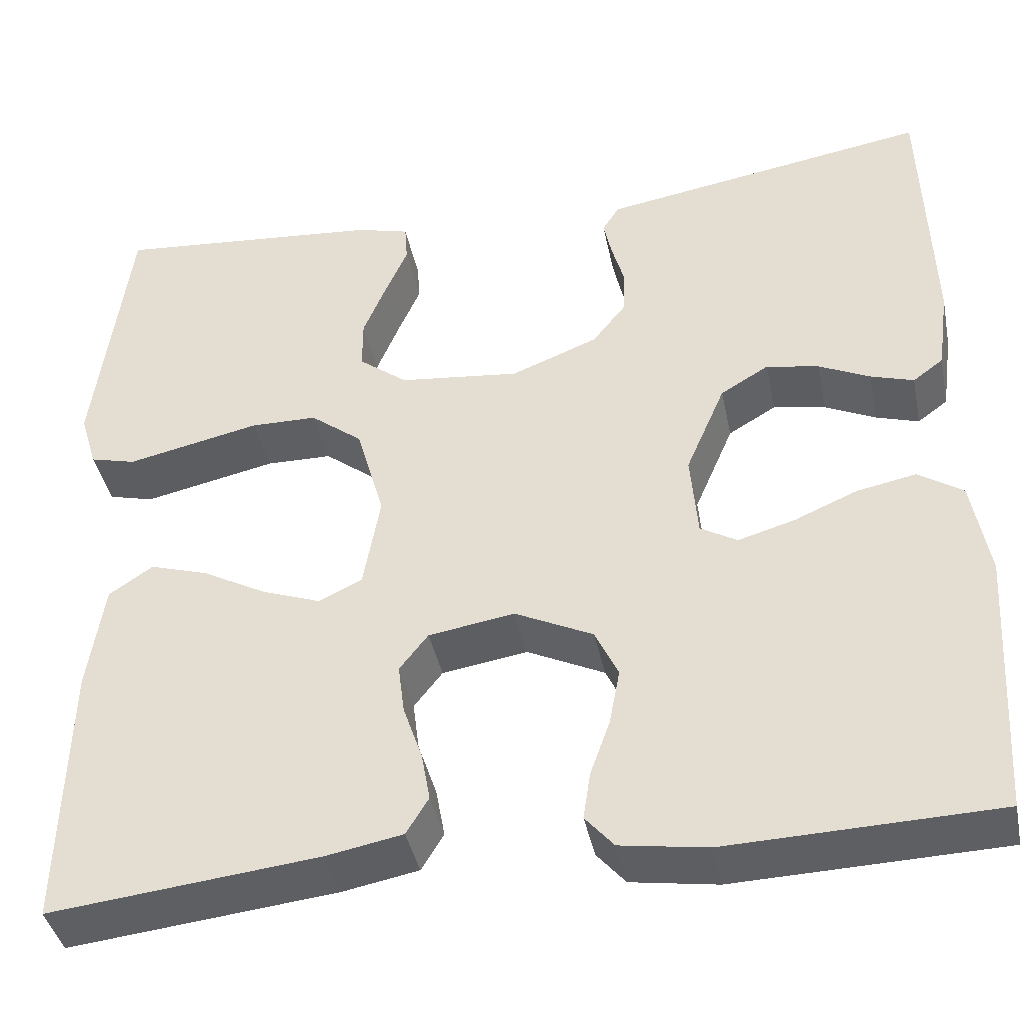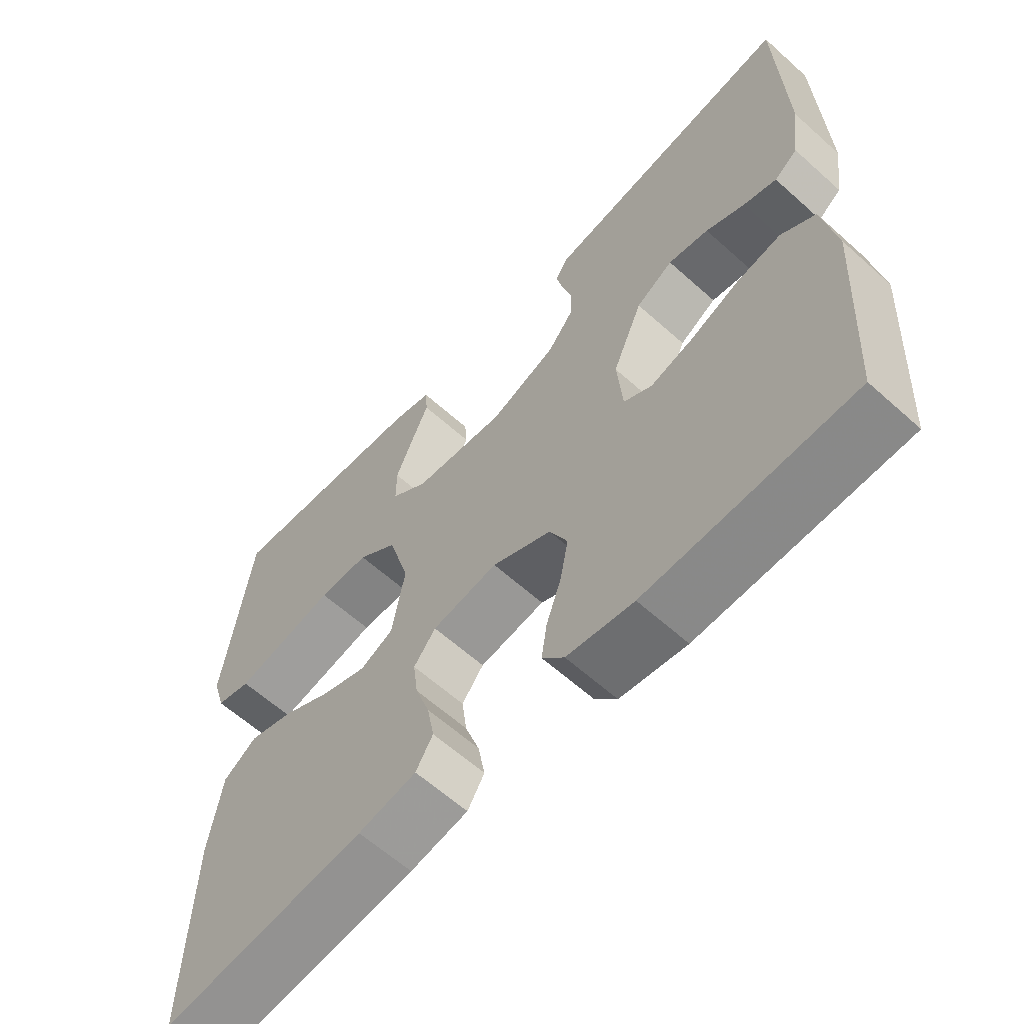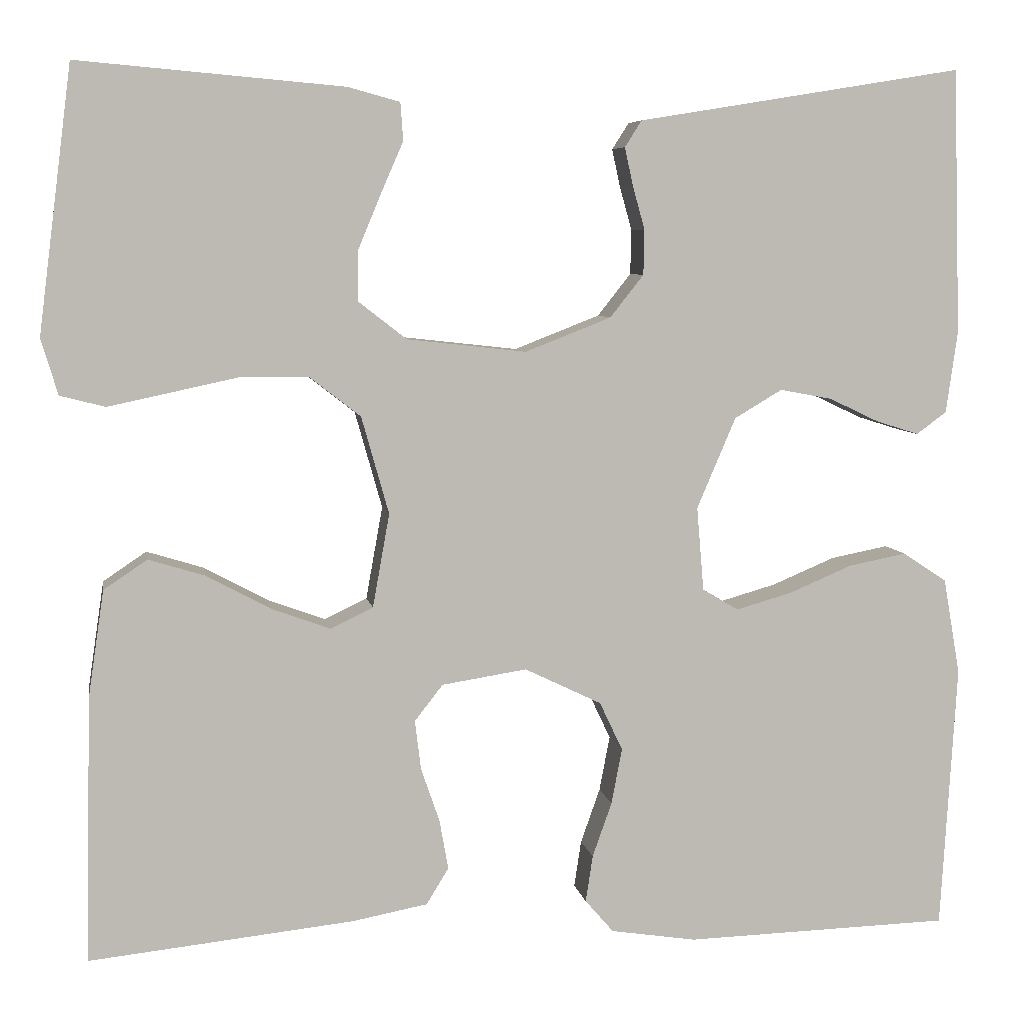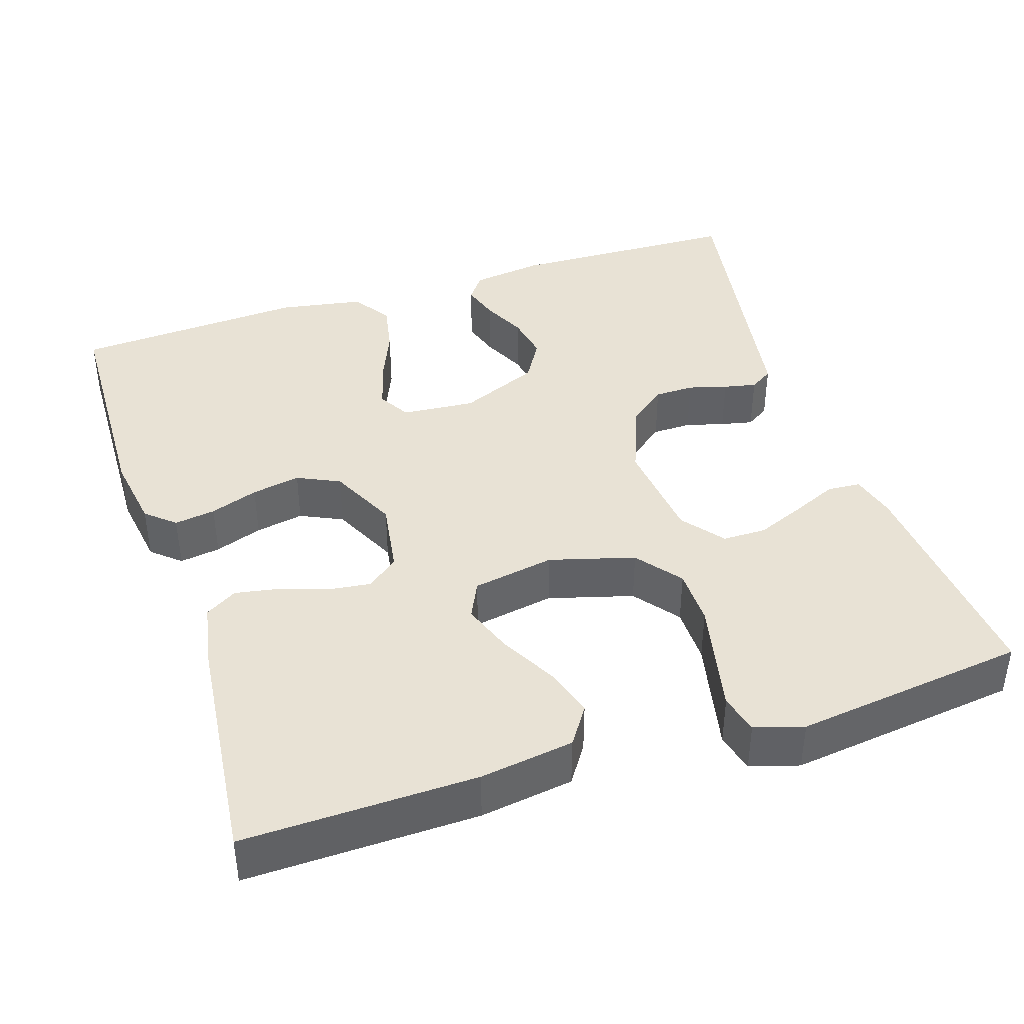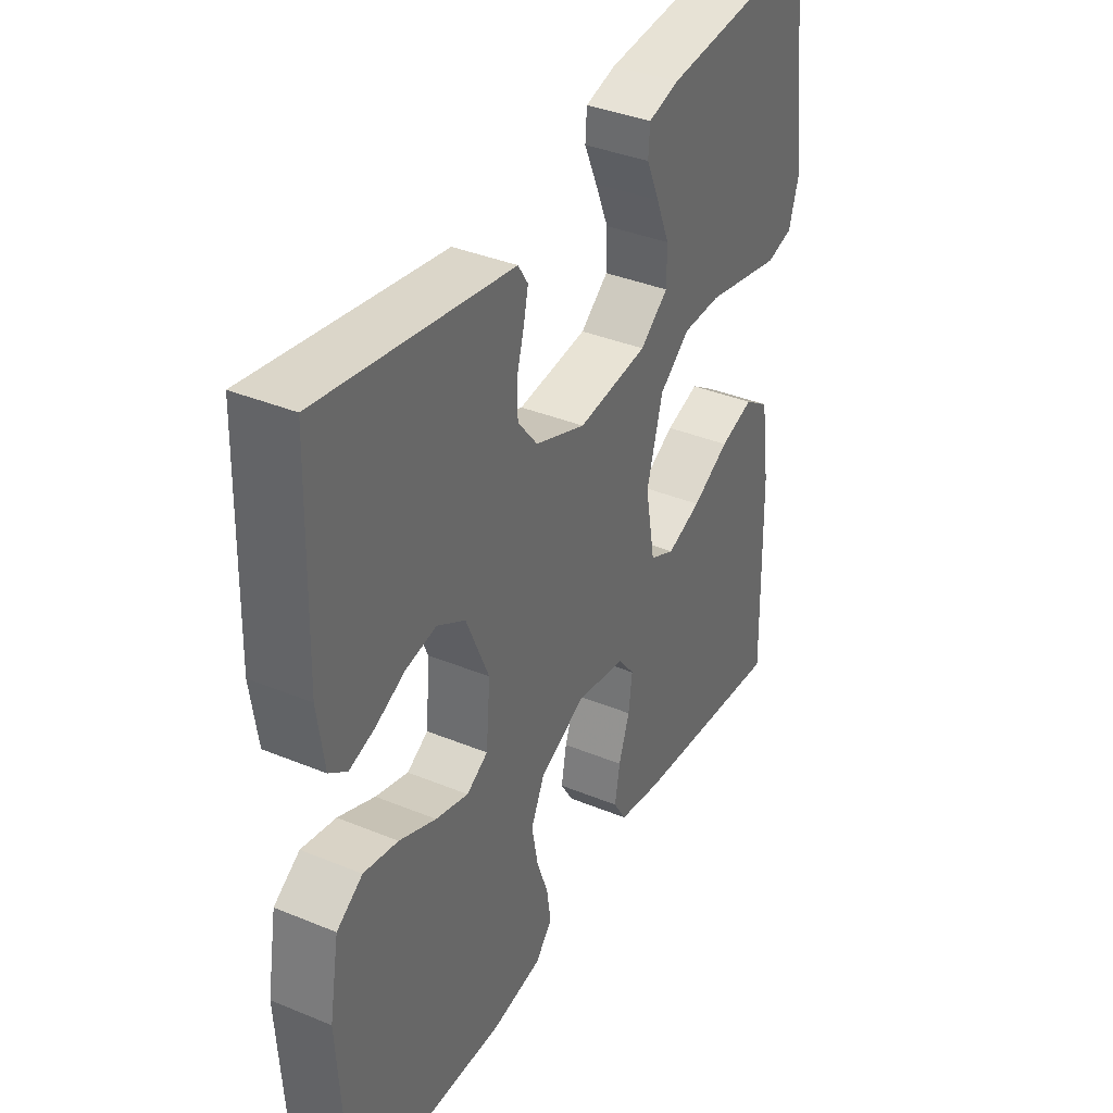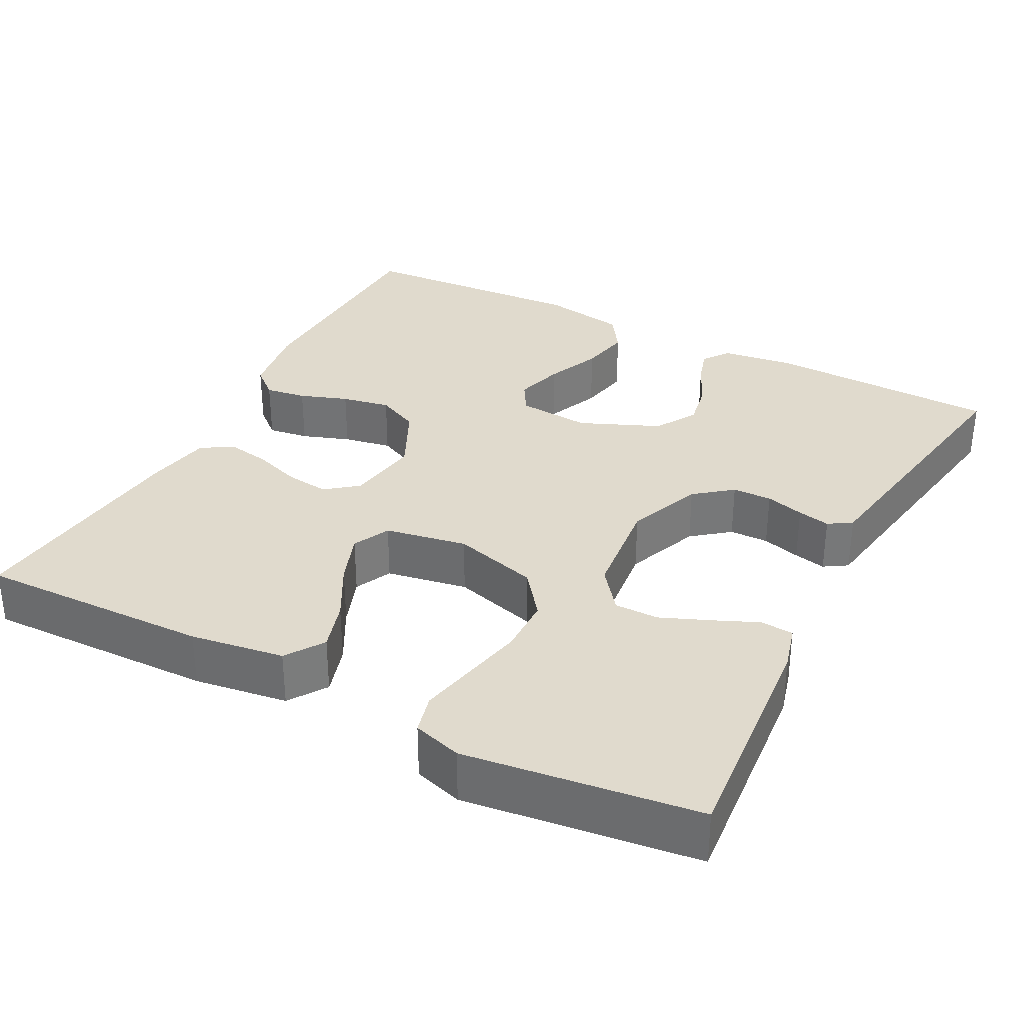
<metadata>
{"format":"obj","ext":"obj","renderer":"f3d","projection":"perspective","resolution":1024,"background":"white","views":[{"elev":-40.7,"azim":11.5,"up":"+Z"},{"elev":-61.6,"azim":47.6,"up":"+Z"},{"elev":6.4,"azim":-9.5,"up":"+Z"},{"elev":40.9,"azim":-108.0,"up":"+Y"},{"elev":37.5,"azim":117.8,"up":"+Z"},{"elev":33.0,"azim":-62.4,"up":"+Y"}]}
</metadata>
<code>
v 0.5 0.07 0.5
v 0.509 0.07 0.2
v 0.496 0.07 0.107
v 0.462 0.07 0.082
v 0.414 0.07 0.097
v 0.357 0.07 0.124
v 0.298 0.07 0.135
v 0.244 0.07 0.103
v 0.2 0.07 0
v 0.208 0.07 -0.095
v 0.249 0.07 -0.119
v 0.312 0.07 -0.101
v 0.383 0.07 -0.071
v 0.449 0.07 -0.058
v 0.499 0.07 -0.091
v 0.518 0.07 -0.2
v 0.5 0.07 -0.5
v 0.2 0.07 -0.509
v 0.103 0.07 -0.494
v 0.071 0.07 -0.457
v 0.079 0.07 -0.404
v 0.101 0.07 -0.342
v 0.113 0.07 -0.279
v 0.087 0.07 -0.224
v 0 0.07 -0.182
v -0.096 0.07 -0.197
v -0.128 0.07 -0.238
v -0.121 0.07 -0.294
v -0.1 0.07 -0.355
v -0.09 0.07 -0.411
v -0.115 0.07 -0.452
v -0.2 0.07 -0.468
v -0.5 0.07 -0.5
v -0.493 0.07 -0.2
v -0.475 0.07 -0.079
v -0.426 0.07 -0.046
v -0.361 0.07 -0.066
v -0.289 0.07 -0.105
v -0.223 0.07 -0.129
v -0.175 0.07 -0.106
v -0.156 0.07 0
v -0.187 0.07 0.11
v -0.245 0.07 0.155
v -0.319 0.07 0.156
v -0.398 0.07 0.139
v -0.468 0.07 0.124
v -0.519 0.07 0.137
v -0.538 0.07 0.2
v -0.5 0.07 0.5
v -0.2 0.07 0.474
v -0.141 0.07 0.458
v -0.138 0.07 0.415
v -0.163 0.07 0.358
v -0.189 0.07 0.295
v -0.189 0.07 0.238
v -0.135 0.07 0.196
v 0 0.07 0.181
v 0.097 0.07 0.219
v 0.135 0.07 0.267
v 0.136 0.07 0.318
v 0.122 0.07 0.368
v 0.113 0.07 0.41
v 0.132 0.07 0.44
v 0.2 0.07 0.451
v 0.5 0 0.5
v 0.509 0 0.2
v 0.496 0 0.107
v 0.462 0 0.082
v 0.414 0 0.097
v 0.357 0 0.124
v 0.298 0 0.135
v 0.244 0 0.103
v 0.2 0 0
v 0.208 0 -0.095
v 0.249 0 -0.119
v 0.312 0 -0.101
v 0.383 0 -0.071
v 0.449 0 -0.058
v 0.499 0 -0.091
v 0.518 0 -0.2
v 0.5 0 -0.5
v 0.2 0 -0.509
v 0.103 0 -0.494
v 0.071 0 -0.457
v 0.079 0 -0.404
v 0.101 0 -0.342
v 0.113 0 -0.279
v 0.087 0 -0.224
v 0 0 -0.182
v -0.096 0 -0.197
v -0.128 0 -0.238
v -0.121 0 -0.294
v -0.1 0 -0.355
v -0.09 0 -0.411
v -0.115 0 -0.452
v -0.2 0 -0.468
v -0.5 0 -0.5
v -0.493 0 -0.2
v -0.475 0 -0.079
v -0.426 0 -0.046
v -0.361 0 -0.066
v -0.289 0 -0.105
v -0.223 0 -0.129
v -0.175 0 -0.106
v -0.156 0 0
v -0.187 0 0.11
v -0.245 0 0.155
v -0.319 0 0.156
v -0.398 0 0.139
v -0.468 0 0.124
v -0.519 0 0.137
v -0.538 0 0.2
v -0.5 0 0.5
v -0.2 0 0.474
v -0.141 0 0.458
v -0.138 0 0.415
v -0.163 0 0.358
v -0.189 0 0.295
v -0.189 0 0.238
v -0.135 0 0.196
v 0 0 0.181
v 0.097 0 0.219
v 0.135 0 0.267
v 0.136 0 0.318
v 0.122 0 0.368
v 0.113 0 0.41
v 0.132 0 0.44
v 0.2 0 0.451
f 62 63 64
f 61 62 64
f 60 61 64
f 4 5 6
f 3 4 6
f 2 3 6
f 1 2 6
f 64 1 6
f 60 64 6
f 59 60 6
f 58 59 6 7
f 57 58 7 8
f 56 57 8 9
f 51 52 53
f 50 51 53
f 49 50 53
f 48 49 53
f 47 48 53
f 46 47 53
f 45 46 53
f 44 45 53
f 44 53 54
f 43 44 54 55
f 36 37 38
f 35 36 38
f 34 35 38
f 33 34 38
f 32 33 38
f 31 32 38
f 30 31 38
f 29 30 38
f 28 29 38
f 27 28 38 39
f 26 27 39 40
f 20 21 22
f 19 20 22
f 18 19 22
f 17 18 22
f 16 17 22
f 15 16 22
f 14 15 22
f 13 14 22
f 12 13 22
f 11 12 22 23
f 10 11 23 24
f 10 24 25
f 9 10 25
f 56 9 25
f 42 43 55 56
f 25 26 40 41
f 25 41 42 56
f 128 127 126
f 128 126 125
f 128 125 124
f 70 69 68
f 70 68 67
f 70 67 66
f 70 66 65
f 70 65 128
f 70 128 124
f 70 124 123
f 71 70 123 122
f 72 71 122 121
f 73 72 121 120
f 117 116 115
f 117 115 114
f 117 114 113
f 117 113 112
f 117 112 111
f 117 111 110
f 117 110 109
f 117 109 108
f 118 117 108
f 119 118 108 107
f 102 101 100
f 102 100 99
f 102 99 98
f 102 98 97
f 102 97 96
f 102 96 95
f 102 95 94
f 102 94 93
f 102 93 92
f 103 102 92 91
f 104 103 91 90
f 86 85 84
f 86 84 83
f 86 83 82
f 86 82 81
f 86 81 80
f 86 80 79
f 86 79 78
f 86 78 77
f 86 77 76
f 87 86 76 75
f 88 87 75 74
f 89 88 74
f 89 74 73
f 89 73 120
f 120 119 107 106
f 105 104 90 89
f 120 106 105 89
f 1 65 66 2
f 2 66 67 3
f 3 67 68 4
f 4 68 69 5
f 5 69 70 6
f 6 70 71 7
f 7 71 72 8
f 8 72 73 9
f 9 73 74 10
f 10 74 75 11
f 11 75 76 12
f 12 76 77 13
f 13 77 78 14
f 14 78 79 15
f 15 79 80 16
f 16 80 81 17
f 17 81 82 18
f 18 82 83 19
f 19 83 84 20
f 20 84 85 21
f 21 85 86 22
f 22 86 87 23
f 23 87 88 24
f 24 88 89 25
f 25 89 90 26
f 26 90 91 27
f 27 91 92 28
f 28 92 93 29
f 29 93 94 30
f 30 94 95 31
f 31 95 96 32
f 32 96 97 33
f 33 97 98 34
f 34 98 99 35
f 35 99 100 36
f 36 100 101 37
f 37 101 102 38
f 38 102 103 39
f 39 103 104 40
f 40 104 105 41
f 41 105 106 42
f 42 106 107 43
f 43 107 108 44
f 44 108 109 45
f 45 109 110 46
f 46 110 111 47
f 47 111 112 48
f 48 112 113 49
f 49 113 114 50
f 50 114 115 51
f 51 115 116 52
f 52 116 117 53
f 53 117 118 54
f 54 118 119 55
f 55 119 120 56
f 56 120 121 57
f 57 121 122 58
f 58 122 123 59
f 59 123 124 60
f 60 124 125 61
f 61 125 126 62
f 62 126 127 63
f 63 127 128 64
f 64 128 65 1

</code>
